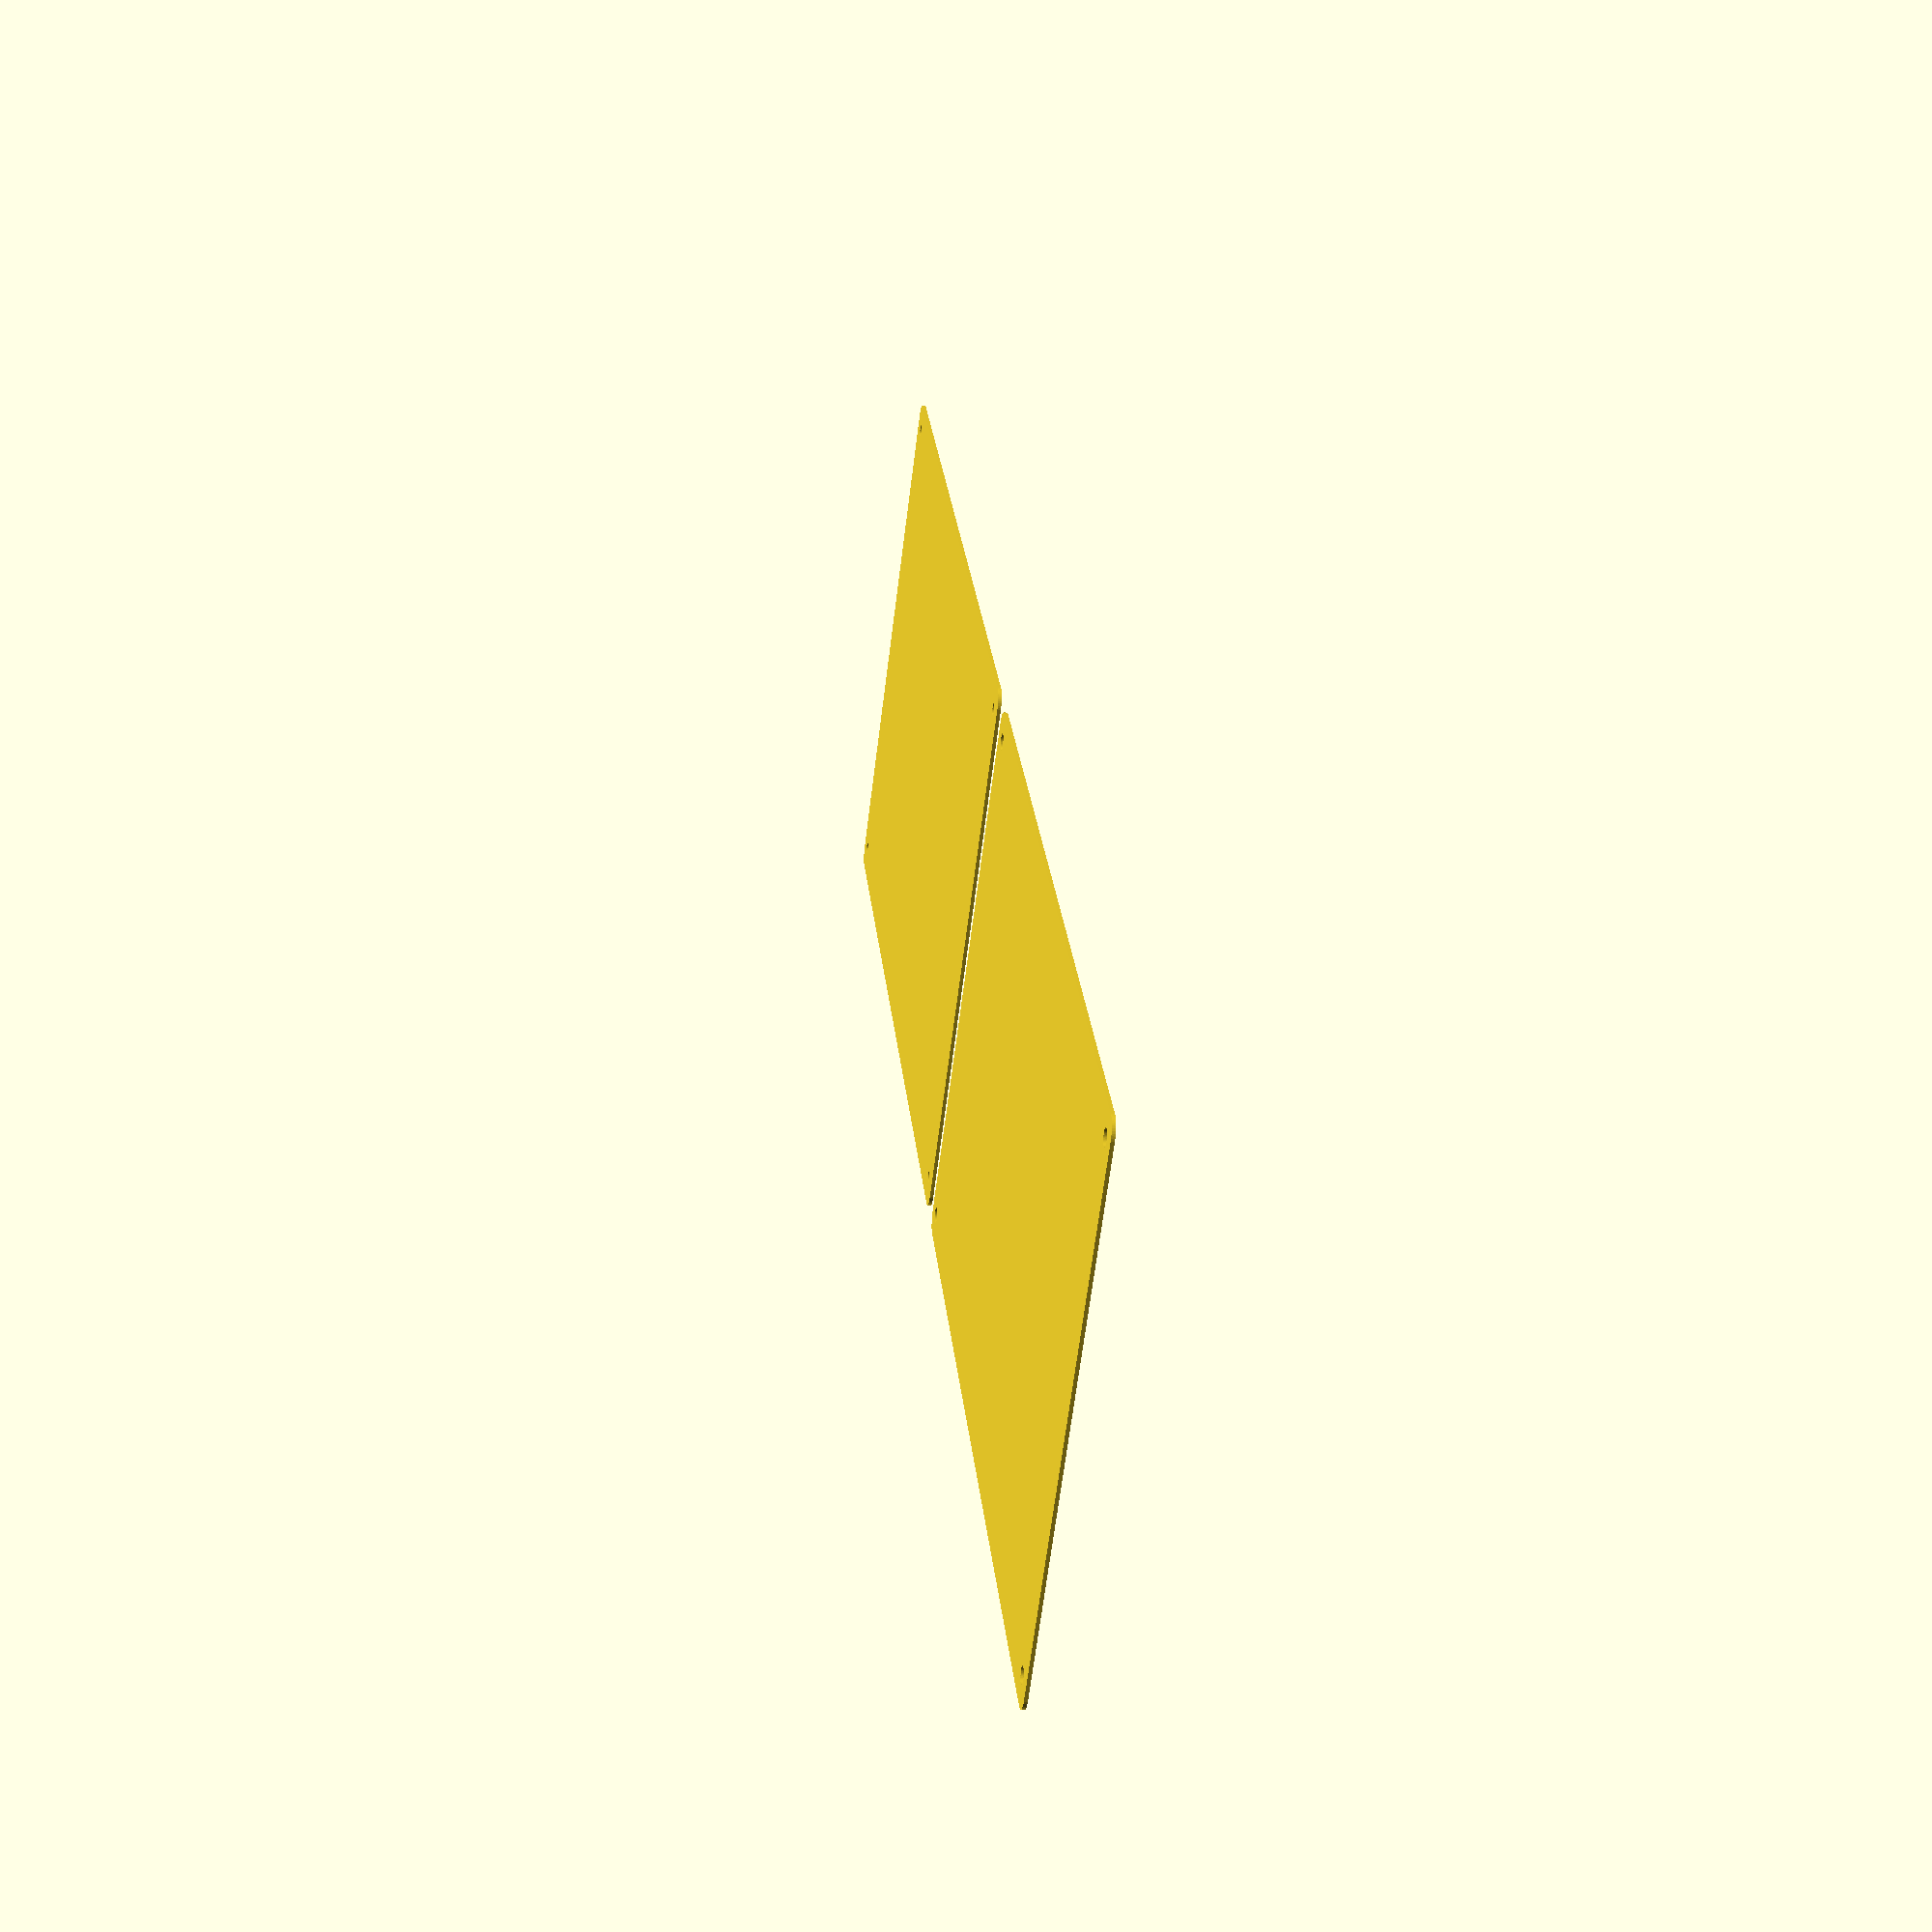
<openscad>
$fn = 50;


union() {
	translate(v = [0, 0, 0]) {
		projection() {
			intersection() {
				translate(v = [-500, -500, -3.0000000000]) {
					cube(size = [1000, 1000, 0.1000000000]);
				}
				difference() {
					union() {
						hull() {
							translate(v = [-77.5000000000, 122.5000000000, 0]) {
								cylinder(h = 9, r = 5);
							}
							translate(v = [77.5000000000, 122.5000000000, 0]) {
								cylinder(h = 9, r = 5);
							}
							translate(v = [-77.5000000000, -122.5000000000, 0]) {
								cylinder(h = 9, r = 5);
							}
							translate(v = [77.5000000000, -122.5000000000, 0]) {
								cylinder(h = 9, r = 5);
							}
						}
					}
					union() {
						translate(v = [-75.0000000000, -120.0000000000, 2]) {
							rotate(a = [0, 0, 0]) {
								difference() {
									union() {
										translate(v = [0, 0, -1.7000000000]) {
											cylinder(h = 1.7000000000, r1 = 1.5000000000, r2 = 2.4000000000);
										}
										cylinder(h = 50, r = 2.4000000000);
										translate(v = [0, 0, -6.0000000000]) {
											cylinder(h = 6, r = 1.5000000000);
										}
										translate(v = [0, 0, -6.0000000000]) {
											cylinder(h = 6, r = 1.8000000000);
										}
										translate(v = [0, 0, -6.0000000000]) {
											cylinder(h = 6, r = 1.5000000000);
										}
									}
									union();
								}
							}
						}
						translate(v = [75.0000000000, -120.0000000000, 2]) {
							rotate(a = [0, 0, 0]) {
								difference() {
									union() {
										translate(v = [0, 0, -1.7000000000]) {
											cylinder(h = 1.7000000000, r1 = 1.5000000000, r2 = 2.4000000000);
										}
										cylinder(h = 50, r = 2.4000000000);
										translate(v = [0, 0, -6.0000000000]) {
											cylinder(h = 6, r = 1.5000000000);
										}
										translate(v = [0, 0, -6.0000000000]) {
											cylinder(h = 6, r = 1.8000000000);
										}
										translate(v = [0, 0, -6.0000000000]) {
											cylinder(h = 6, r = 1.5000000000);
										}
									}
									union();
								}
							}
						}
						translate(v = [-75.0000000000, 120.0000000000, 2]) {
							rotate(a = [0, 0, 0]) {
								difference() {
									union() {
										translate(v = [0, 0, -1.7000000000]) {
											cylinder(h = 1.7000000000, r1 = 1.5000000000, r2 = 2.4000000000);
										}
										cylinder(h = 50, r = 2.4000000000);
										translate(v = [0, 0, -6.0000000000]) {
											cylinder(h = 6, r = 1.5000000000);
										}
										translate(v = [0, 0, -6.0000000000]) {
											cylinder(h = 6, r = 1.8000000000);
										}
										translate(v = [0, 0, -6.0000000000]) {
											cylinder(h = 6, r = 1.5000000000);
										}
									}
									union();
								}
							}
						}
						translate(v = [75.0000000000, 120.0000000000, 2]) {
							rotate(a = [0, 0, 0]) {
								difference() {
									union() {
										translate(v = [0, 0, -1.7000000000]) {
											cylinder(h = 1.7000000000, r1 = 1.5000000000, r2 = 2.4000000000);
										}
										cylinder(h = 50, r = 2.4000000000);
										translate(v = [0, 0, -6.0000000000]) {
											cylinder(h = 6, r = 1.5000000000);
										}
										translate(v = [0, 0, -6.0000000000]) {
											cylinder(h = 6, r = 1.8000000000);
										}
										translate(v = [0, 0, -6.0000000000]) {
											cylinder(h = 6, r = 1.5000000000);
										}
									}
									union();
								}
							}
						}
						translate(v = [0, 0, 3]) {
							hull() {
								union() {
									translate(v = [-77.0000000000, 122.0000000000, 4]) {
										cylinder(h = 21, r = 4);
									}
									translate(v = [-77.0000000000, 122.0000000000, 4]) {
										sphere(r = 4);
									}
									translate(v = [-77.0000000000, 122.0000000000, 25]) {
										sphere(r = 4);
									}
								}
								union() {
									translate(v = [77.0000000000, 122.0000000000, 4]) {
										cylinder(h = 21, r = 4);
									}
									translate(v = [77.0000000000, 122.0000000000, 4]) {
										sphere(r = 4);
									}
									translate(v = [77.0000000000, 122.0000000000, 25]) {
										sphere(r = 4);
									}
								}
								union() {
									translate(v = [-77.0000000000, -122.0000000000, 4]) {
										cylinder(h = 21, r = 4);
									}
									translate(v = [-77.0000000000, -122.0000000000, 4]) {
										sphere(r = 4);
									}
									translate(v = [-77.0000000000, -122.0000000000, 25]) {
										sphere(r = 4);
									}
								}
								union() {
									translate(v = [77.0000000000, -122.0000000000, 4]) {
										cylinder(h = 21, r = 4);
									}
									translate(v = [77.0000000000, -122.0000000000, 4]) {
										sphere(r = 4);
									}
									translate(v = [77.0000000000, -122.0000000000, 25]) {
										sphere(r = 4);
									}
								}
							}
						}
					}
				}
			}
		}
	}
	translate(v = [0, 264, 0]) {
		projection() {
			intersection() {
				translate(v = [-500, -500, 0.0000000000]) {
					cube(size = [1000, 1000, 0.1000000000]);
				}
				difference() {
					union() {
						hull() {
							translate(v = [-77.5000000000, 122.5000000000, 0]) {
								cylinder(h = 9, r = 5);
							}
							translate(v = [77.5000000000, 122.5000000000, 0]) {
								cylinder(h = 9, r = 5);
							}
							translate(v = [-77.5000000000, -122.5000000000, 0]) {
								cylinder(h = 9, r = 5);
							}
							translate(v = [77.5000000000, -122.5000000000, 0]) {
								cylinder(h = 9, r = 5);
							}
						}
					}
					union() {
						translate(v = [-75.0000000000, -120.0000000000, 2]) {
							rotate(a = [0, 0, 0]) {
								difference() {
									union() {
										translate(v = [0, 0, -1.7000000000]) {
											cylinder(h = 1.7000000000, r1 = 1.5000000000, r2 = 2.4000000000);
										}
										cylinder(h = 50, r = 2.4000000000);
										translate(v = [0, 0, -6.0000000000]) {
											cylinder(h = 6, r = 1.5000000000);
										}
										translate(v = [0, 0, -6.0000000000]) {
											cylinder(h = 6, r = 1.8000000000);
										}
										translate(v = [0, 0, -6.0000000000]) {
											cylinder(h = 6, r = 1.5000000000);
										}
									}
									union();
								}
							}
						}
						translate(v = [75.0000000000, -120.0000000000, 2]) {
							rotate(a = [0, 0, 0]) {
								difference() {
									union() {
										translate(v = [0, 0, -1.7000000000]) {
											cylinder(h = 1.7000000000, r1 = 1.5000000000, r2 = 2.4000000000);
										}
										cylinder(h = 50, r = 2.4000000000);
										translate(v = [0, 0, -6.0000000000]) {
											cylinder(h = 6, r = 1.5000000000);
										}
										translate(v = [0, 0, -6.0000000000]) {
											cylinder(h = 6, r = 1.8000000000);
										}
										translate(v = [0, 0, -6.0000000000]) {
											cylinder(h = 6, r = 1.5000000000);
										}
									}
									union();
								}
							}
						}
						translate(v = [-75.0000000000, 120.0000000000, 2]) {
							rotate(a = [0, 0, 0]) {
								difference() {
									union() {
										translate(v = [0, 0, -1.7000000000]) {
											cylinder(h = 1.7000000000, r1 = 1.5000000000, r2 = 2.4000000000);
										}
										cylinder(h = 50, r = 2.4000000000);
										translate(v = [0, 0, -6.0000000000]) {
											cylinder(h = 6, r = 1.5000000000);
										}
										translate(v = [0, 0, -6.0000000000]) {
											cylinder(h = 6, r = 1.8000000000);
										}
										translate(v = [0, 0, -6.0000000000]) {
											cylinder(h = 6, r = 1.5000000000);
										}
									}
									union();
								}
							}
						}
						translate(v = [75.0000000000, 120.0000000000, 2]) {
							rotate(a = [0, 0, 0]) {
								difference() {
									union() {
										translate(v = [0, 0, -1.7000000000]) {
											cylinder(h = 1.7000000000, r1 = 1.5000000000, r2 = 2.4000000000);
										}
										cylinder(h = 50, r = 2.4000000000);
										translate(v = [0, 0, -6.0000000000]) {
											cylinder(h = 6, r = 1.5000000000);
										}
										translate(v = [0, 0, -6.0000000000]) {
											cylinder(h = 6, r = 1.8000000000);
										}
										translate(v = [0, 0, -6.0000000000]) {
											cylinder(h = 6, r = 1.5000000000);
										}
									}
									union();
								}
							}
						}
						translate(v = [0, 0, 3]) {
							hull() {
								union() {
									translate(v = [-77.0000000000, 122.0000000000, 4]) {
										cylinder(h = 21, r = 4);
									}
									translate(v = [-77.0000000000, 122.0000000000, 4]) {
										sphere(r = 4);
									}
									translate(v = [-77.0000000000, 122.0000000000, 25]) {
										sphere(r = 4);
									}
								}
								union() {
									translate(v = [77.0000000000, 122.0000000000, 4]) {
										cylinder(h = 21, r = 4);
									}
									translate(v = [77.0000000000, 122.0000000000, 4]) {
										sphere(r = 4);
									}
									translate(v = [77.0000000000, 122.0000000000, 25]) {
										sphere(r = 4);
									}
								}
								union() {
									translate(v = [-77.0000000000, -122.0000000000, 4]) {
										cylinder(h = 21, r = 4);
									}
									translate(v = [-77.0000000000, -122.0000000000, 4]) {
										sphere(r = 4);
									}
									translate(v = [-77.0000000000, -122.0000000000, 25]) {
										sphere(r = 4);
									}
								}
								union() {
									translate(v = [77.0000000000, -122.0000000000, 4]) {
										cylinder(h = 21, r = 4);
									}
									translate(v = [77.0000000000, -122.0000000000, 4]) {
										sphere(r = 4);
									}
									translate(v = [77.0000000000, -122.0000000000, 25]) {
										sphere(r = 4);
									}
								}
							}
						}
					}
				}
			}
		}
	}
	translate(v = [0, 528, 0]) {
		projection() {
			intersection() {
				translate(v = [-500, -500, 3.0000000000]) {
					cube(size = [1000, 1000, 0.1000000000]);
				}
				difference() {
					union() {
						hull() {
							translate(v = [-77.5000000000, 122.5000000000, 0]) {
								cylinder(h = 9, r = 5);
							}
							translate(v = [77.5000000000, 122.5000000000, 0]) {
								cylinder(h = 9, r = 5);
							}
							translate(v = [-77.5000000000, -122.5000000000, 0]) {
								cylinder(h = 9, r = 5);
							}
							translate(v = [77.5000000000, -122.5000000000, 0]) {
								cylinder(h = 9, r = 5);
							}
						}
					}
					union() {
						translate(v = [-75.0000000000, -120.0000000000, 2]) {
							rotate(a = [0, 0, 0]) {
								difference() {
									union() {
										translate(v = [0, 0, -1.7000000000]) {
											cylinder(h = 1.7000000000, r1 = 1.5000000000, r2 = 2.4000000000);
										}
										cylinder(h = 50, r = 2.4000000000);
										translate(v = [0, 0, -6.0000000000]) {
											cylinder(h = 6, r = 1.5000000000);
										}
										translate(v = [0, 0, -6.0000000000]) {
											cylinder(h = 6, r = 1.8000000000);
										}
										translate(v = [0, 0, -6.0000000000]) {
											cylinder(h = 6, r = 1.5000000000);
										}
									}
									union();
								}
							}
						}
						translate(v = [75.0000000000, -120.0000000000, 2]) {
							rotate(a = [0, 0, 0]) {
								difference() {
									union() {
										translate(v = [0, 0, -1.7000000000]) {
											cylinder(h = 1.7000000000, r1 = 1.5000000000, r2 = 2.4000000000);
										}
										cylinder(h = 50, r = 2.4000000000);
										translate(v = [0, 0, -6.0000000000]) {
											cylinder(h = 6, r = 1.5000000000);
										}
										translate(v = [0, 0, -6.0000000000]) {
											cylinder(h = 6, r = 1.8000000000);
										}
										translate(v = [0, 0, -6.0000000000]) {
											cylinder(h = 6, r = 1.5000000000);
										}
									}
									union();
								}
							}
						}
						translate(v = [-75.0000000000, 120.0000000000, 2]) {
							rotate(a = [0, 0, 0]) {
								difference() {
									union() {
										translate(v = [0, 0, -1.7000000000]) {
											cylinder(h = 1.7000000000, r1 = 1.5000000000, r2 = 2.4000000000);
										}
										cylinder(h = 50, r = 2.4000000000);
										translate(v = [0, 0, -6.0000000000]) {
											cylinder(h = 6, r = 1.5000000000);
										}
										translate(v = [0, 0, -6.0000000000]) {
											cylinder(h = 6, r = 1.8000000000);
										}
										translate(v = [0, 0, -6.0000000000]) {
											cylinder(h = 6, r = 1.5000000000);
										}
									}
									union();
								}
							}
						}
						translate(v = [75.0000000000, 120.0000000000, 2]) {
							rotate(a = [0, 0, 0]) {
								difference() {
									union() {
										translate(v = [0, 0, -1.7000000000]) {
											cylinder(h = 1.7000000000, r1 = 1.5000000000, r2 = 2.4000000000);
										}
										cylinder(h = 50, r = 2.4000000000);
										translate(v = [0, 0, -6.0000000000]) {
											cylinder(h = 6, r = 1.5000000000);
										}
										translate(v = [0, 0, -6.0000000000]) {
											cylinder(h = 6, r = 1.8000000000);
										}
										translate(v = [0, 0, -6.0000000000]) {
											cylinder(h = 6, r = 1.5000000000);
										}
									}
									union();
								}
							}
						}
						translate(v = [0, 0, 3]) {
							hull() {
								union() {
									translate(v = [-77.0000000000, 122.0000000000, 4]) {
										cylinder(h = 21, r = 4);
									}
									translate(v = [-77.0000000000, 122.0000000000, 4]) {
										sphere(r = 4);
									}
									translate(v = [-77.0000000000, 122.0000000000, 25]) {
										sphere(r = 4);
									}
								}
								union() {
									translate(v = [77.0000000000, 122.0000000000, 4]) {
										cylinder(h = 21, r = 4);
									}
									translate(v = [77.0000000000, 122.0000000000, 4]) {
										sphere(r = 4);
									}
									translate(v = [77.0000000000, 122.0000000000, 25]) {
										sphere(r = 4);
									}
								}
								union() {
									translate(v = [-77.0000000000, -122.0000000000, 4]) {
										cylinder(h = 21, r = 4);
									}
									translate(v = [-77.0000000000, -122.0000000000, 4]) {
										sphere(r = 4);
									}
									translate(v = [-77.0000000000, -122.0000000000, 25]) {
										sphere(r = 4);
									}
								}
								union() {
									translate(v = [77.0000000000, -122.0000000000, 4]) {
										cylinder(h = 21, r = 4);
									}
									translate(v = [77.0000000000, -122.0000000000, 4]) {
										sphere(r = 4);
									}
									translate(v = [77.0000000000, -122.0000000000, 25]) {
										sphere(r = 4);
									}
								}
							}
						}
					}
				}
			}
		}
	}
}
</openscad>
<views>
elev=27.9 azim=143.0 roll=81.0 proj=p view=solid
</views>
